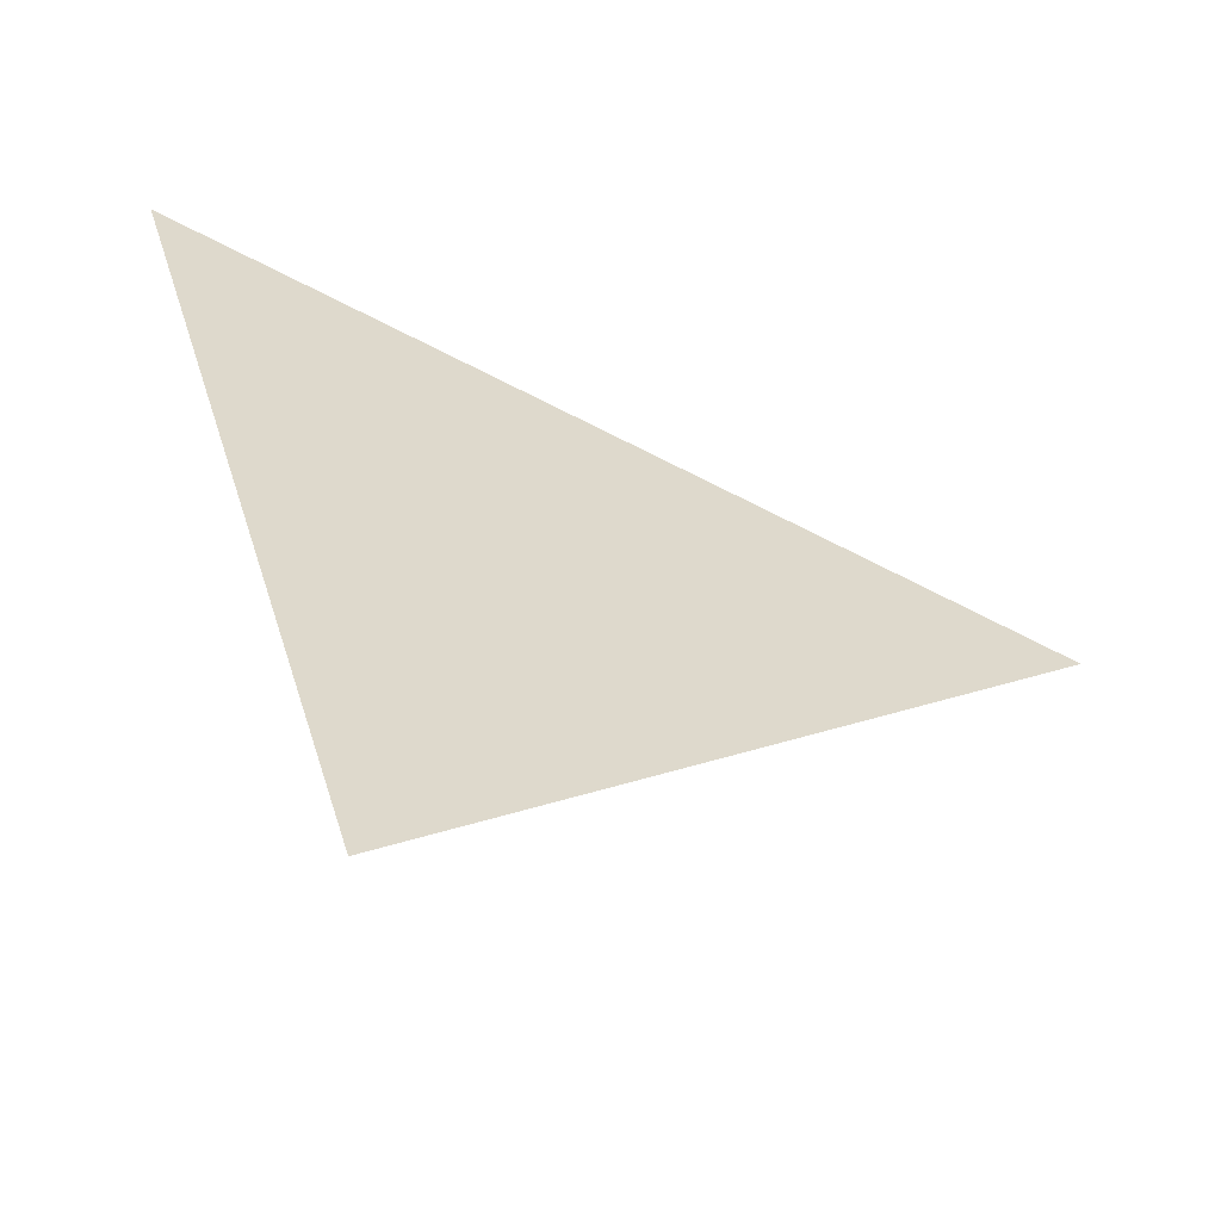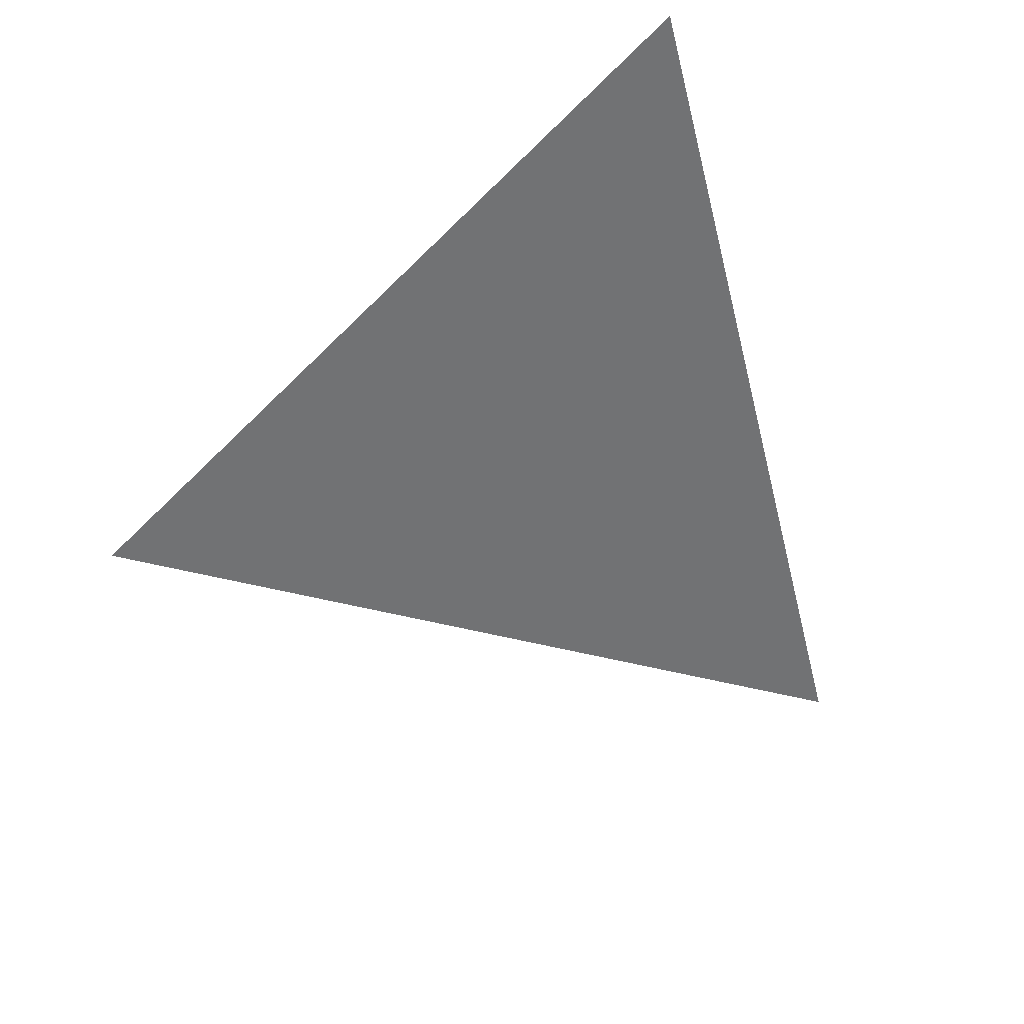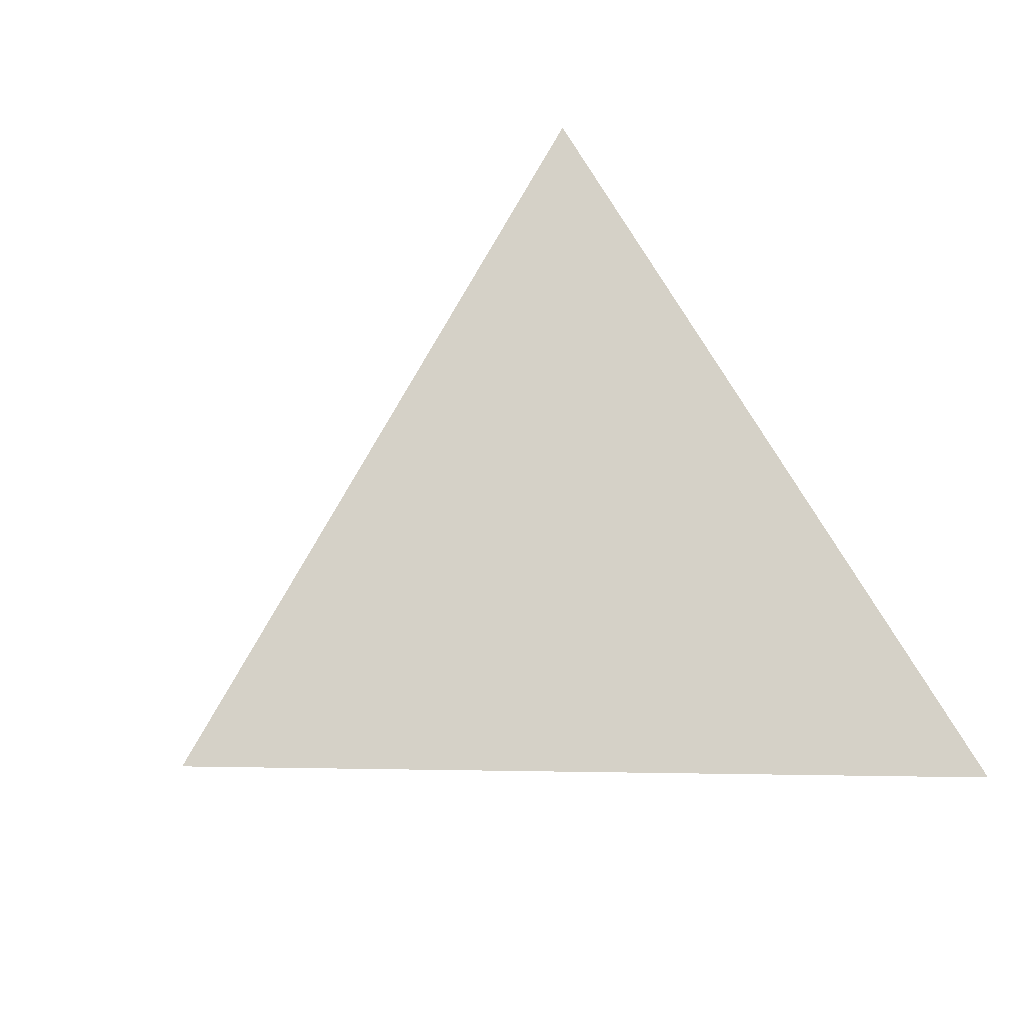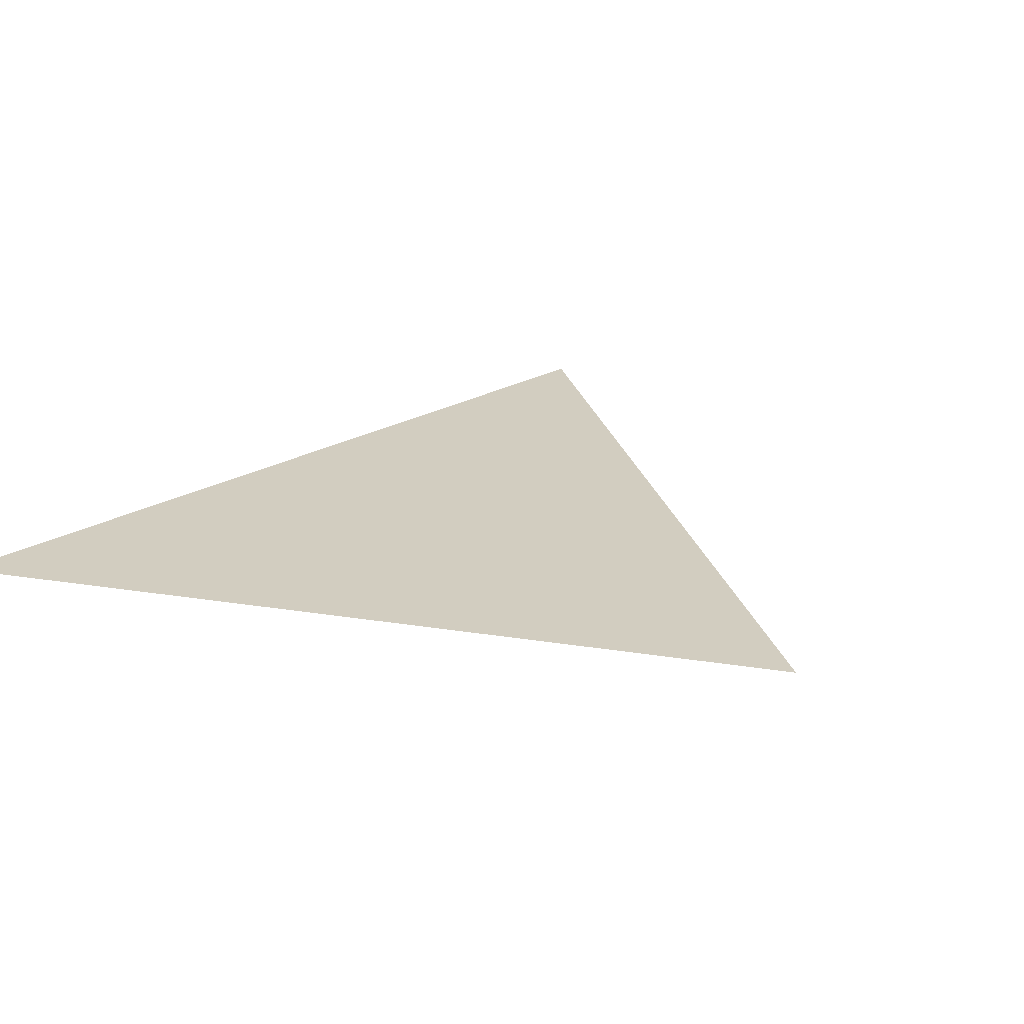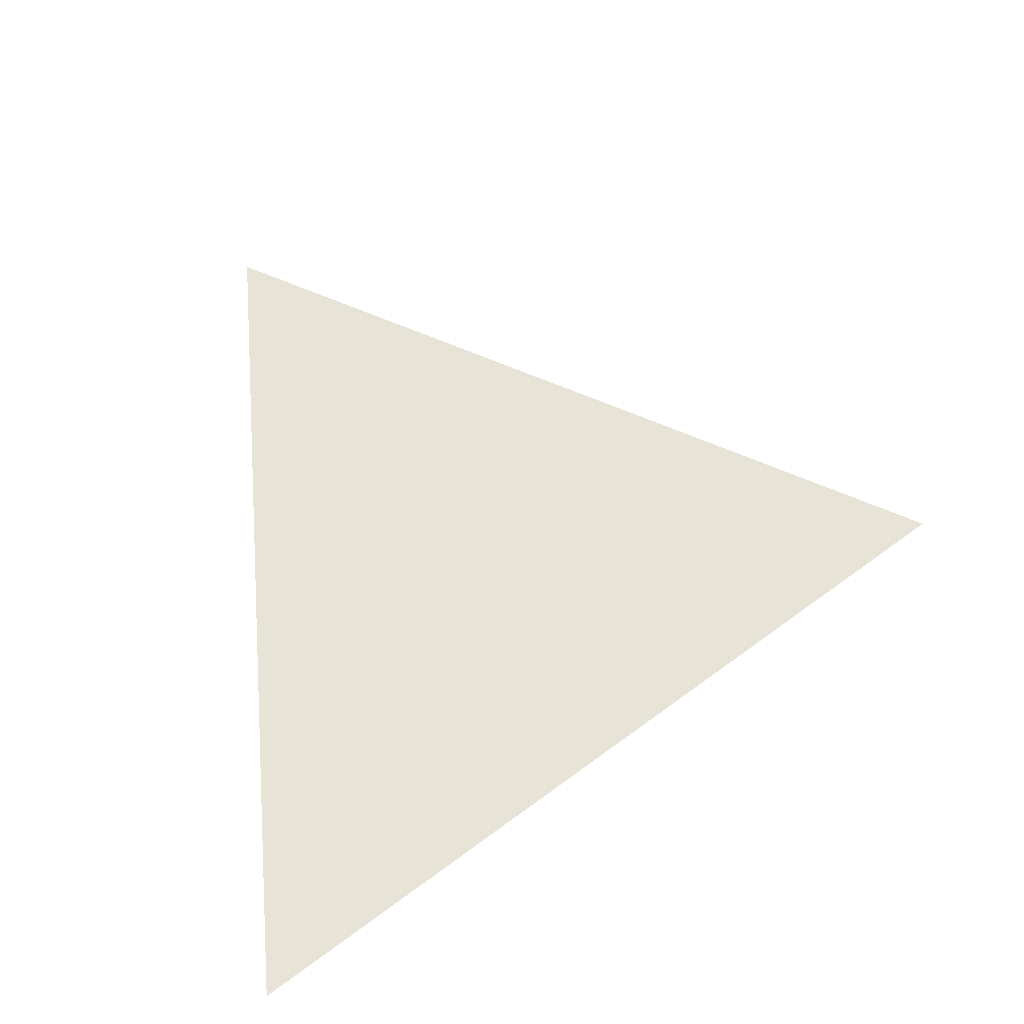
<metadata>
{"format":"obj","ext":"obj","renderer":"f3d","projection":"perspective","resolution":1024,"background":"white","views":[{"elev":-60.1,"azim":158.7,"up":"+Z"},{"elev":-55.5,"azim":30.3,"up":"+Y"},{"elev":79.0,"azim":-15.4,"up":"+Y"},{"elev":24.6,"azim":120.9,"up":"+Y"},{"elev":62.0,"azim":69.1,"up":"+Y"}]}
</metadata>
<code>
v  1.441  0  1.441
v  0.9576  0  1.301
v  1.301  0  1.301
v  1.301  0  0.9576
f 1 3 2
f 1 4 3
f 1 2 4
f 2 3 4

</code>
